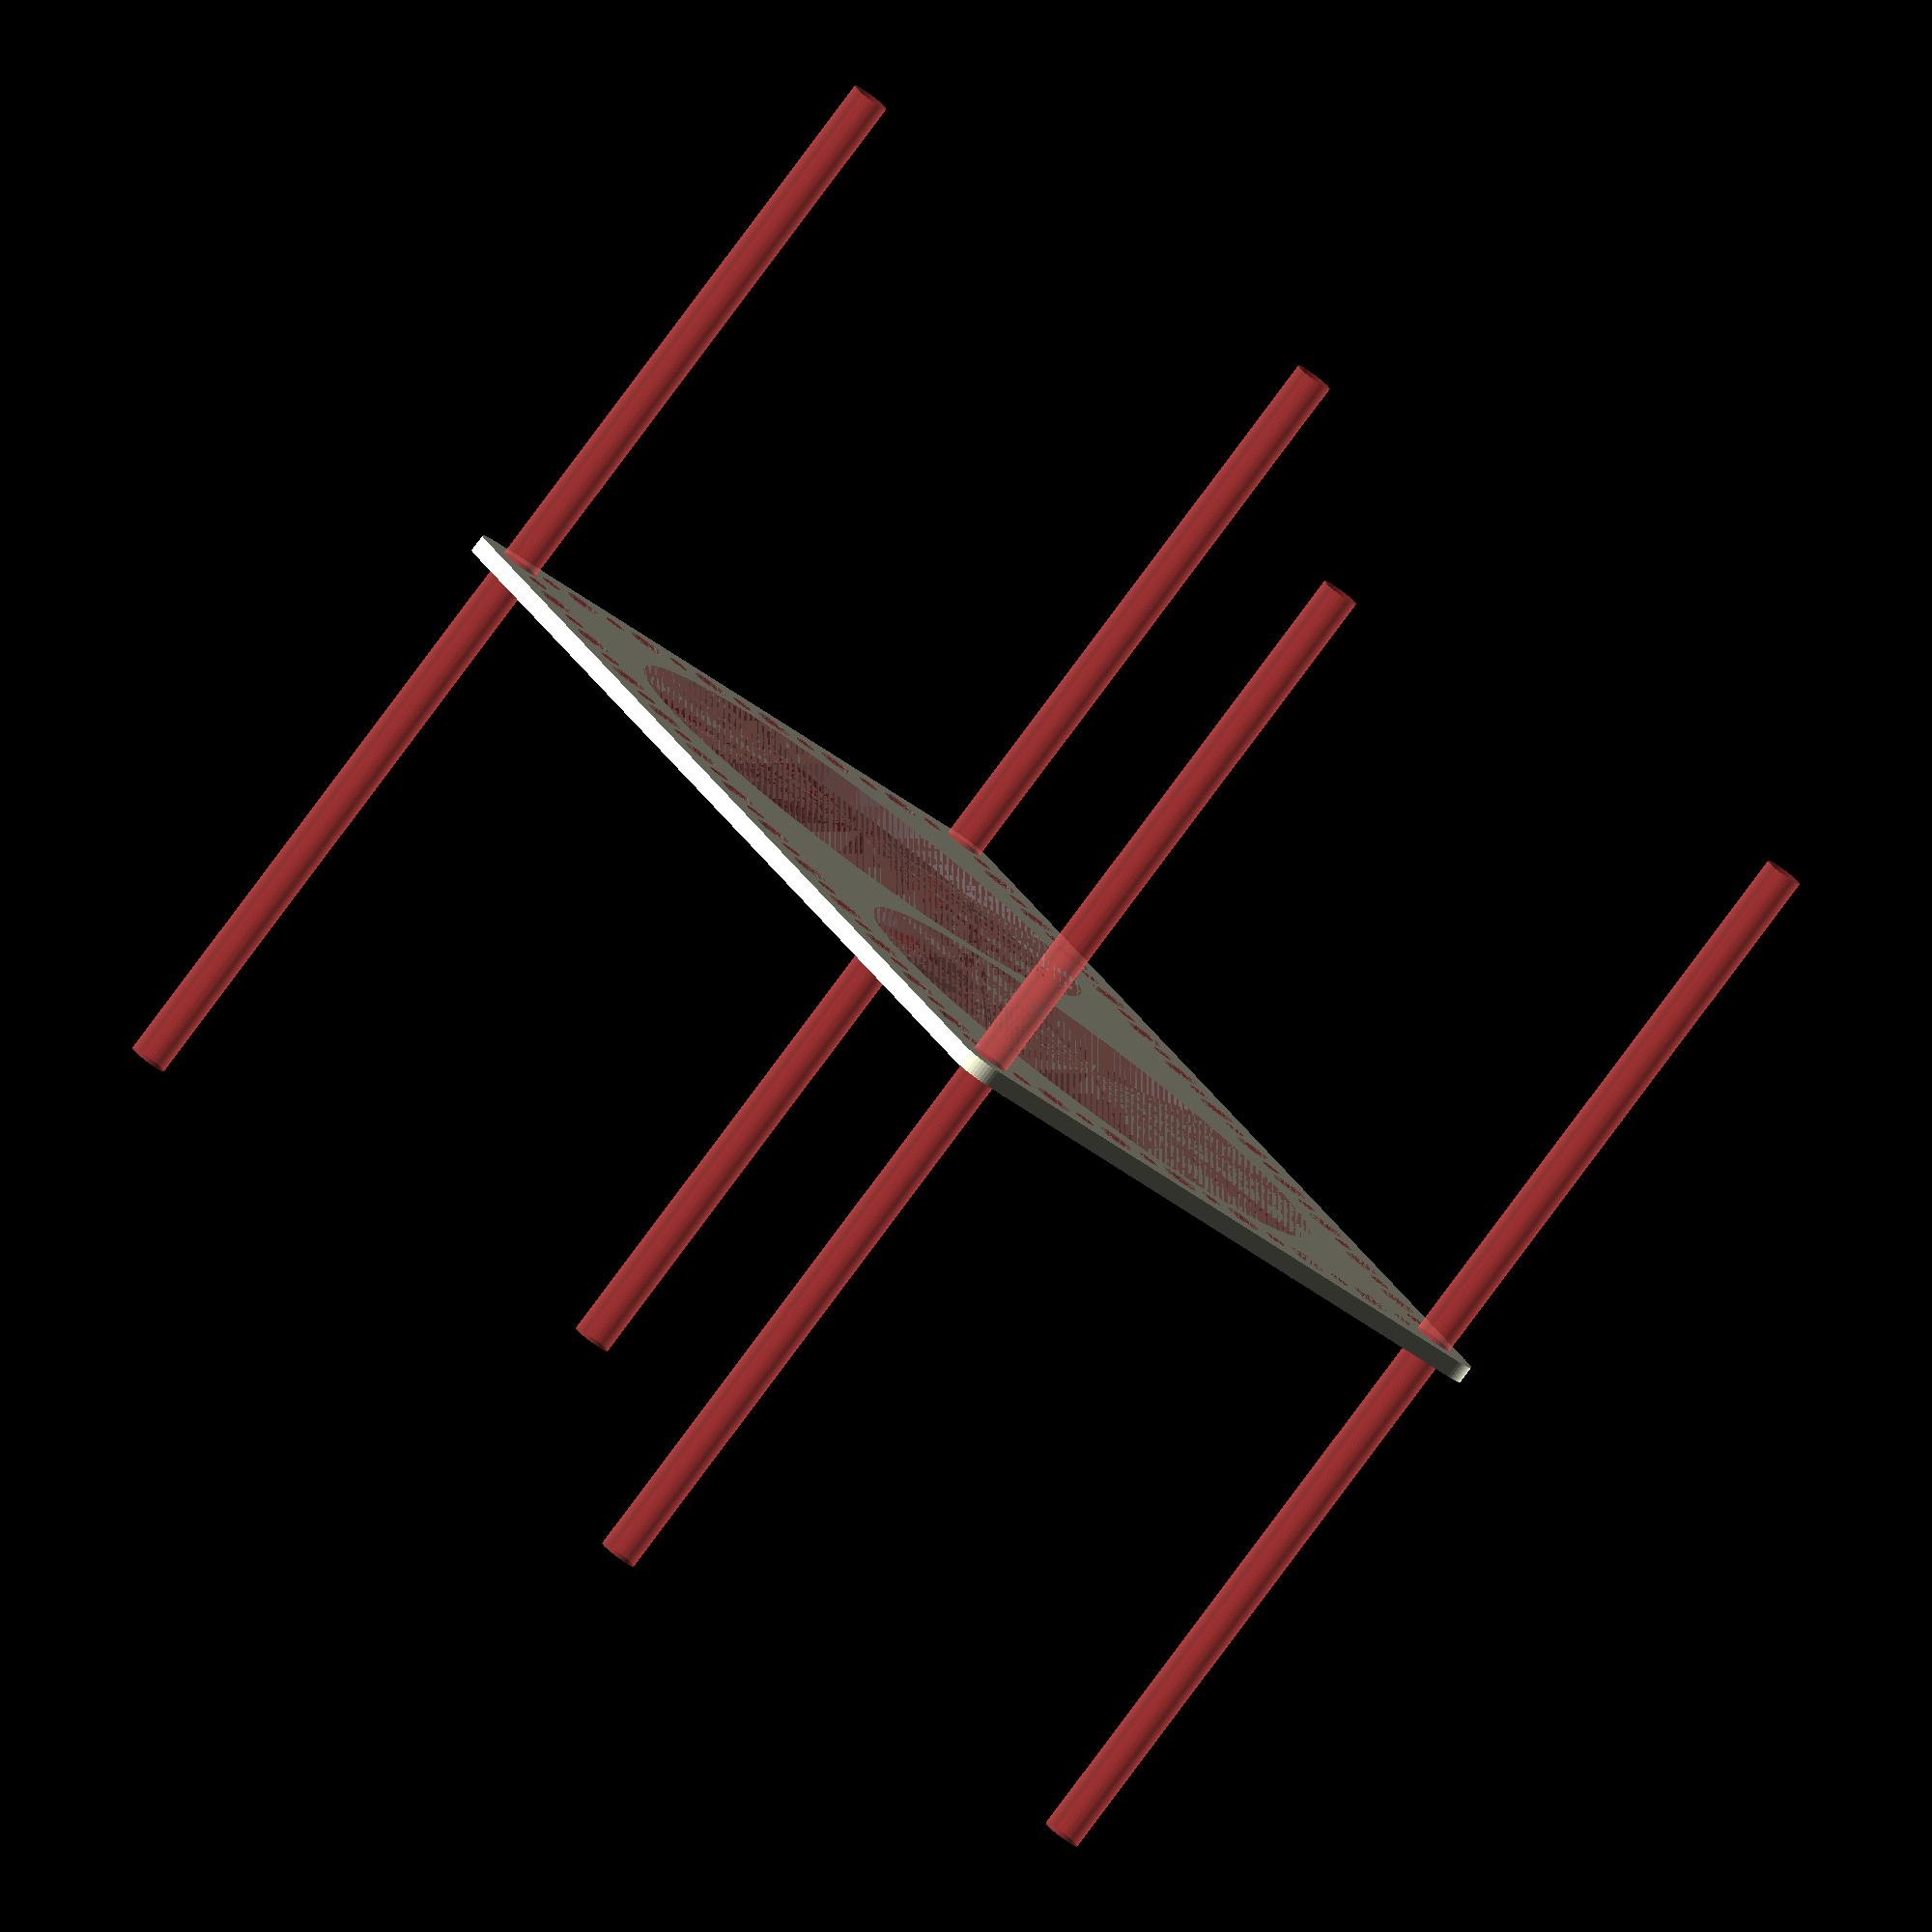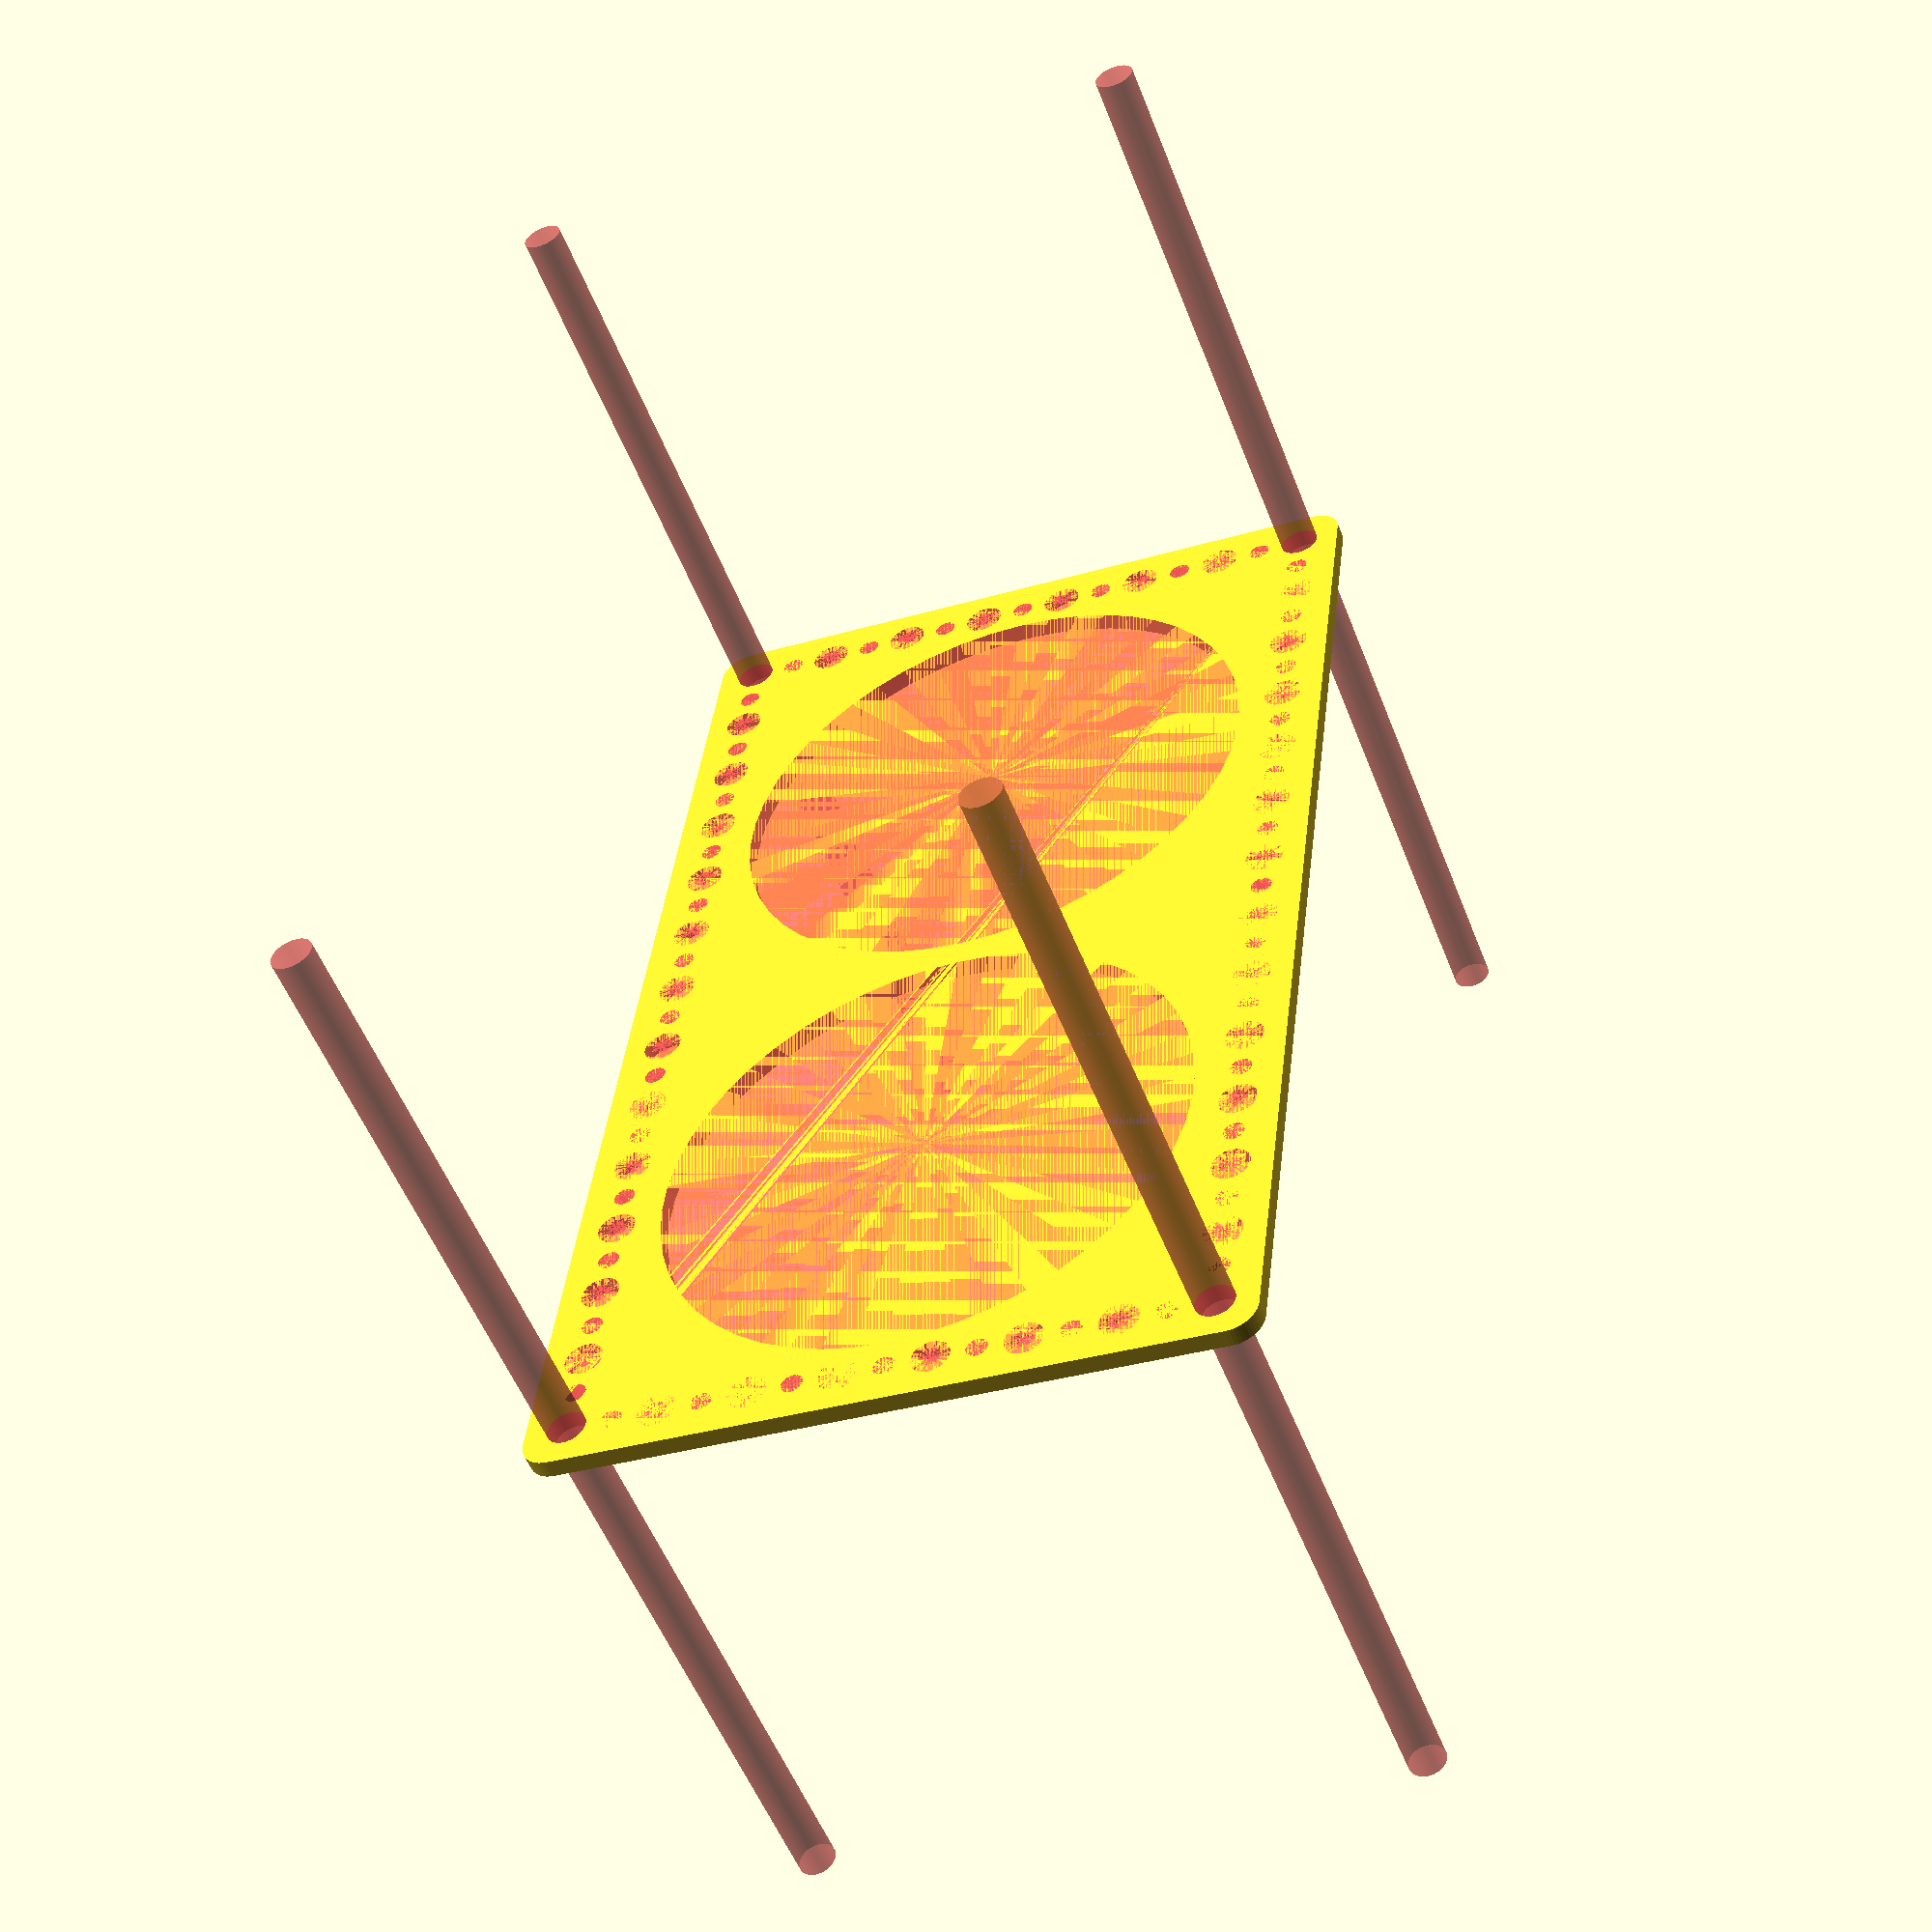
<openscad>
$fn = 50;


difference() {
	union() {
		hull() {
			translate(v = [-99.5000000000, 54.5000000000, 0]) {
				cylinder(h = 3, r = 5);
			}
			translate(v = [99.5000000000, 54.5000000000, 0]) {
				cylinder(h = 3, r = 5);
			}
			translate(v = [-99.5000000000, -54.5000000000, 0]) {
				cylinder(h = 3, r = 5);
			}
			translate(v = [99.5000000000, -54.5000000000, 0]) {
				cylinder(h = 3, r = 5);
			}
		}
	}
	union() {
		#translate(v = [-97.5000000000, -52.5000000000, 0]) {
			cylinder(h = 3, r = 3.2500000000);
		}
		#translate(v = [-97.5000000000, -37.5000000000, 0]) {
			cylinder(h = 3, r = 3.2500000000);
		}
		#translate(v = [-97.5000000000, -22.5000000000, 0]) {
			cylinder(h = 3, r = 3.2500000000);
		}
		#translate(v = [-97.5000000000, -7.5000000000, 0]) {
			cylinder(h = 3, r = 3.2500000000);
		}
		#translate(v = [-97.5000000000, 7.5000000000, 0]) {
			cylinder(h = 3, r = 3.2500000000);
		}
		#translate(v = [-97.5000000000, 22.5000000000, 0]) {
			cylinder(h = 3, r = 3.2500000000);
		}
		#translate(v = [-97.5000000000, 37.5000000000, 0]) {
			cylinder(h = 3, r = 3.2500000000);
		}
		#translate(v = [-97.5000000000, 52.5000000000, 0]) {
			cylinder(h = 3, r = 3.2500000000);
		}
		#translate(v = [97.5000000000, -52.5000000000, 0]) {
			cylinder(h = 3, r = 3.2500000000);
		}
		#translate(v = [97.5000000000, -37.5000000000, 0]) {
			cylinder(h = 3, r = 3.2500000000);
		}
		#translate(v = [97.5000000000, -22.5000000000, 0]) {
			cylinder(h = 3, r = 3.2500000000);
		}
		#translate(v = [97.5000000000, -7.5000000000, 0]) {
			cylinder(h = 3, r = 3.2500000000);
		}
		#translate(v = [97.5000000000, 7.5000000000, 0]) {
			cylinder(h = 3, r = 3.2500000000);
		}
		#translate(v = [97.5000000000, 22.5000000000, 0]) {
			cylinder(h = 3, r = 3.2500000000);
		}
		#translate(v = [97.5000000000, 37.5000000000, 0]) {
			cylinder(h = 3, r = 3.2500000000);
		}
		#translate(v = [97.5000000000, 52.5000000000, 0]) {
			cylinder(h = 3, r = 3.2500000000);
		}
		#translate(v = [-97.5000000000, 52.5000000000, 0]) {
			cylinder(h = 3, r = 3.2500000000);
		}
		#translate(v = [-82.5000000000, 52.5000000000, 0]) {
			cylinder(h = 3, r = 3.2500000000);
		}
		#translate(v = [-67.5000000000, 52.5000000000, 0]) {
			cylinder(h = 3, r = 3.2500000000);
		}
		#translate(v = [-52.5000000000, 52.5000000000, 0]) {
			cylinder(h = 3, r = 3.2500000000);
		}
		#translate(v = [-37.5000000000, 52.5000000000, 0]) {
			cylinder(h = 3, r = 3.2500000000);
		}
		#translate(v = [-22.5000000000, 52.5000000000, 0]) {
			cylinder(h = 3, r = 3.2500000000);
		}
		#translate(v = [-7.5000000000, 52.5000000000, 0]) {
			cylinder(h = 3, r = 3.2500000000);
		}
		#translate(v = [7.5000000000, 52.5000000000, 0]) {
			cylinder(h = 3, r = 3.2500000000);
		}
		#translate(v = [22.5000000000, 52.5000000000, 0]) {
			cylinder(h = 3, r = 3.2500000000);
		}
		#translate(v = [37.5000000000, 52.5000000000, 0]) {
			cylinder(h = 3, r = 3.2500000000);
		}
		#translate(v = [52.5000000000, 52.5000000000, 0]) {
			cylinder(h = 3, r = 3.2500000000);
		}
		#translate(v = [67.5000000000, 52.5000000000, 0]) {
			cylinder(h = 3, r = 3.2500000000);
		}
		#translate(v = [82.5000000000, 52.5000000000, 0]) {
			cylinder(h = 3, r = 3.2500000000);
		}
		#translate(v = [97.5000000000, 52.5000000000, 0]) {
			cylinder(h = 3, r = 3.2500000000);
		}
		#translate(v = [-97.5000000000, -52.5000000000, 0]) {
			cylinder(h = 3, r = 3.2500000000);
		}
		#translate(v = [-82.5000000000, -52.5000000000, 0]) {
			cylinder(h = 3, r = 3.2500000000);
		}
		#translate(v = [-67.5000000000, -52.5000000000, 0]) {
			cylinder(h = 3, r = 3.2500000000);
		}
		#translate(v = [-52.5000000000, -52.5000000000, 0]) {
			cylinder(h = 3, r = 3.2500000000);
		}
		#translate(v = [-37.5000000000, -52.5000000000, 0]) {
			cylinder(h = 3, r = 3.2500000000);
		}
		#translate(v = [-22.5000000000, -52.5000000000, 0]) {
			cylinder(h = 3, r = 3.2500000000);
		}
		#translate(v = [-7.5000000000, -52.5000000000, 0]) {
			cylinder(h = 3, r = 3.2500000000);
		}
		#translate(v = [7.5000000000, -52.5000000000, 0]) {
			cylinder(h = 3, r = 3.2500000000);
		}
		#translate(v = [22.5000000000, -52.5000000000, 0]) {
			cylinder(h = 3, r = 3.2500000000);
		}
		#translate(v = [37.5000000000, -52.5000000000, 0]) {
			cylinder(h = 3, r = 3.2500000000);
		}
		#translate(v = [52.5000000000, -52.5000000000, 0]) {
			cylinder(h = 3, r = 3.2500000000);
		}
		#translate(v = [67.5000000000, -52.5000000000, 0]) {
			cylinder(h = 3, r = 3.2500000000);
		}
		#translate(v = [82.5000000000, -52.5000000000, 0]) {
			cylinder(h = 3, r = 3.2500000000);
		}
		#translate(v = [97.5000000000, -52.5000000000, 0]) {
			cylinder(h = 3, r = 3.2500000000);
		}
		#translate(v = [-97.5000000000, -52.5000000000, -100.0000000000]) {
			cylinder(h = 200, r = 3.2500000000);
		}
		#translate(v = [-97.5000000000, 52.5000000000, -100.0000000000]) {
			cylinder(h = 200, r = 3.2500000000);
		}
		#translate(v = [97.5000000000, -52.5000000000, -100.0000000000]) {
			cylinder(h = 200, r = 3.2500000000);
		}
		#translate(v = [97.5000000000, 52.5000000000, -100.0000000000]) {
			cylinder(h = 200, r = 3.2500000000);
		}
		#translate(v = [-97.5000000000, -52.5000000000, 0]) {
			cylinder(h = 3, r = 1.8000000000);
		}
		#translate(v = [-97.5000000000, -45.0000000000, 0]) {
			cylinder(h = 3, r = 1.8000000000);
		}
		#translate(v = [-97.5000000000, -37.5000000000, 0]) {
			cylinder(h = 3, r = 1.8000000000);
		}
		#translate(v = [-97.5000000000, -30.0000000000, 0]) {
			cylinder(h = 3, r = 1.8000000000);
		}
		#translate(v = [-97.5000000000, -22.5000000000, 0]) {
			cylinder(h = 3, r = 1.8000000000);
		}
		#translate(v = [-97.5000000000, -15.0000000000, 0]) {
			cylinder(h = 3, r = 1.8000000000);
		}
		#translate(v = [-97.5000000000, -7.5000000000, 0]) {
			cylinder(h = 3, r = 1.8000000000);
		}
		#translate(v = [-97.5000000000, 0.0000000000, 0]) {
			cylinder(h = 3, r = 1.8000000000);
		}
		#translate(v = [-97.5000000000, 7.5000000000, 0]) {
			cylinder(h = 3, r = 1.8000000000);
		}
		#translate(v = [-97.5000000000, 15.0000000000, 0]) {
			cylinder(h = 3, r = 1.8000000000);
		}
		#translate(v = [-97.5000000000, 22.5000000000, 0]) {
			cylinder(h = 3, r = 1.8000000000);
		}
		#translate(v = [-97.5000000000, 30.0000000000, 0]) {
			cylinder(h = 3, r = 1.8000000000);
		}
		#translate(v = [-97.5000000000, 37.5000000000, 0]) {
			cylinder(h = 3, r = 1.8000000000);
		}
		#translate(v = [-97.5000000000, 45.0000000000, 0]) {
			cylinder(h = 3, r = 1.8000000000);
		}
		#translate(v = [-97.5000000000, 52.5000000000, 0]) {
			cylinder(h = 3, r = 1.8000000000);
		}
		#translate(v = [97.5000000000, -52.5000000000, 0]) {
			cylinder(h = 3, r = 1.8000000000);
		}
		#translate(v = [97.5000000000, -45.0000000000, 0]) {
			cylinder(h = 3, r = 1.8000000000);
		}
		#translate(v = [97.5000000000, -37.5000000000, 0]) {
			cylinder(h = 3, r = 1.8000000000);
		}
		#translate(v = [97.5000000000, -30.0000000000, 0]) {
			cylinder(h = 3, r = 1.8000000000);
		}
		#translate(v = [97.5000000000, -22.5000000000, 0]) {
			cylinder(h = 3, r = 1.8000000000);
		}
		#translate(v = [97.5000000000, -15.0000000000, 0]) {
			cylinder(h = 3, r = 1.8000000000);
		}
		#translate(v = [97.5000000000, -7.5000000000, 0]) {
			cylinder(h = 3, r = 1.8000000000);
		}
		#translate(v = [97.5000000000, 0.0000000000, 0]) {
			cylinder(h = 3, r = 1.8000000000);
		}
		#translate(v = [97.5000000000, 7.5000000000, 0]) {
			cylinder(h = 3, r = 1.8000000000);
		}
		#translate(v = [97.5000000000, 15.0000000000, 0]) {
			cylinder(h = 3, r = 1.8000000000);
		}
		#translate(v = [97.5000000000, 22.5000000000, 0]) {
			cylinder(h = 3, r = 1.8000000000);
		}
		#translate(v = [97.5000000000, 30.0000000000, 0]) {
			cylinder(h = 3, r = 1.8000000000);
		}
		#translate(v = [97.5000000000, 37.5000000000, 0]) {
			cylinder(h = 3, r = 1.8000000000);
		}
		#translate(v = [97.5000000000, 45.0000000000, 0]) {
			cylinder(h = 3, r = 1.8000000000);
		}
		#translate(v = [97.5000000000, 52.5000000000, 0]) {
			cylinder(h = 3, r = 1.8000000000);
		}
		#translate(v = [-97.5000000000, 52.5000000000, 0]) {
			cylinder(h = 3, r = 1.8000000000);
		}
		#translate(v = [-90.0000000000, 52.5000000000, 0]) {
			cylinder(h = 3, r = 1.8000000000);
		}
		#translate(v = [-82.5000000000, 52.5000000000, 0]) {
			cylinder(h = 3, r = 1.8000000000);
		}
		#translate(v = [-75.0000000000, 52.5000000000, 0]) {
			cylinder(h = 3, r = 1.8000000000);
		}
		#translate(v = [-67.5000000000, 52.5000000000, 0]) {
			cylinder(h = 3, r = 1.8000000000);
		}
		#translate(v = [-60.0000000000, 52.5000000000, 0]) {
			cylinder(h = 3, r = 1.8000000000);
		}
		#translate(v = [-52.5000000000, 52.5000000000, 0]) {
			cylinder(h = 3, r = 1.8000000000);
		}
		#translate(v = [-45.0000000000, 52.5000000000, 0]) {
			cylinder(h = 3, r = 1.8000000000);
		}
		#translate(v = [-37.5000000000, 52.5000000000, 0]) {
			cylinder(h = 3, r = 1.8000000000);
		}
		#translate(v = [-30.0000000000, 52.5000000000, 0]) {
			cylinder(h = 3, r = 1.8000000000);
		}
		#translate(v = [-22.5000000000, 52.5000000000, 0]) {
			cylinder(h = 3, r = 1.8000000000);
		}
		#translate(v = [-15.0000000000, 52.5000000000, 0]) {
			cylinder(h = 3, r = 1.8000000000);
		}
		#translate(v = [-7.5000000000, 52.5000000000, 0]) {
			cylinder(h = 3, r = 1.8000000000);
		}
		#translate(v = [0.0000000000, 52.5000000000, 0]) {
			cylinder(h = 3, r = 1.8000000000);
		}
		#translate(v = [7.5000000000, 52.5000000000, 0]) {
			cylinder(h = 3, r = 1.8000000000);
		}
		#translate(v = [15.0000000000, 52.5000000000, 0]) {
			cylinder(h = 3, r = 1.8000000000);
		}
		#translate(v = [22.5000000000, 52.5000000000, 0]) {
			cylinder(h = 3, r = 1.8000000000);
		}
		#translate(v = [30.0000000000, 52.5000000000, 0]) {
			cylinder(h = 3, r = 1.8000000000);
		}
		#translate(v = [37.5000000000, 52.5000000000, 0]) {
			cylinder(h = 3, r = 1.8000000000);
		}
		#translate(v = [45.0000000000, 52.5000000000, 0]) {
			cylinder(h = 3, r = 1.8000000000);
		}
		#translate(v = [52.5000000000, 52.5000000000, 0]) {
			cylinder(h = 3, r = 1.8000000000);
		}
		#translate(v = [60.0000000000, 52.5000000000, 0]) {
			cylinder(h = 3, r = 1.8000000000);
		}
		#translate(v = [67.5000000000, 52.5000000000, 0]) {
			cylinder(h = 3, r = 1.8000000000);
		}
		#translate(v = [75.0000000000, 52.5000000000, 0]) {
			cylinder(h = 3, r = 1.8000000000);
		}
		#translate(v = [82.5000000000, 52.5000000000, 0]) {
			cylinder(h = 3, r = 1.8000000000);
		}
		#translate(v = [90.0000000000, 52.5000000000, 0]) {
			cylinder(h = 3, r = 1.8000000000);
		}
		#translate(v = [97.5000000000, 52.5000000000, 0]) {
			cylinder(h = 3, r = 1.8000000000);
		}
		#translate(v = [-97.5000000000, -52.5000000000, 0]) {
			cylinder(h = 3, r = 1.8000000000);
		}
		#translate(v = [-90.0000000000, -52.5000000000, 0]) {
			cylinder(h = 3, r = 1.8000000000);
		}
		#translate(v = [-82.5000000000, -52.5000000000, 0]) {
			cylinder(h = 3, r = 1.8000000000);
		}
		#translate(v = [-75.0000000000, -52.5000000000, 0]) {
			cylinder(h = 3, r = 1.8000000000);
		}
		#translate(v = [-67.5000000000, -52.5000000000, 0]) {
			cylinder(h = 3, r = 1.8000000000);
		}
		#translate(v = [-60.0000000000, -52.5000000000, 0]) {
			cylinder(h = 3, r = 1.8000000000);
		}
		#translate(v = [-52.5000000000, -52.5000000000, 0]) {
			cylinder(h = 3, r = 1.8000000000);
		}
		#translate(v = [-45.0000000000, -52.5000000000, 0]) {
			cylinder(h = 3, r = 1.8000000000);
		}
		#translate(v = [-37.5000000000, -52.5000000000, 0]) {
			cylinder(h = 3, r = 1.8000000000);
		}
		#translate(v = [-30.0000000000, -52.5000000000, 0]) {
			cylinder(h = 3, r = 1.8000000000);
		}
		#translate(v = [-22.5000000000, -52.5000000000, 0]) {
			cylinder(h = 3, r = 1.8000000000);
		}
		#translate(v = [-15.0000000000, -52.5000000000, 0]) {
			cylinder(h = 3, r = 1.8000000000);
		}
		#translate(v = [-7.5000000000, -52.5000000000, 0]) {
			cylinder(h = 3, r = 1.8000000000);
		}
		#translate(v = [0.0000000000, -52.5000000000, 0]) {
			cylinder(h = 3, r = 1.8000000000);
		}
		#translate(v = [7.5000000000, -52.5000000000, 0]) {
			cylinder(h = 3, r = 1.8000000000);
		}
		#translate(v = [15.0000000000, -52.5000000000, 0]) {
			cylinder(h = 3, r = 1.8000000000);
		}
		#translate(v = [22.5000000000, -52.5000000000, 0]) {
			cylinder(h = 3, r = 1.8000000000);
		}
		#translate(v = [30.0000000000, -52.5000000000, 0]) {
			cylinder(h = 3, r = 1.8000000000);
		}
		#translate(v = [37.5000000000, -52.5000000000, 0]) {
			cylinder(h = 3, r = 1.8000000000);
		}
		#translate(v = [45.0000000000, -52.5000000000, 0]) {
			cylinder(h = 3, r = 1.8000000000);
		}
		#translate(v = [52.5000000000, -52.5000000000, 0]) {
			cylinder(h = 3, r = 1.8000000000);
		}
		#translate(v = [60.0000000000, -52.5000000000, 0]) {
			cylinder(h = 3, r = 1.8000000000);
		}
		#translate(v = [67.5000000000, -52.5000000000, 0]) {
			cylinder(h = 3, r = 1.8000000000);
		}
		#translate(v = [75.0000000000, -52.5000000000, 0]) {
			cylinder(h = 3, r = 1.8000000000);
		}
		#translate(v = [82.5000000000, -52.5000000000, 0]) {
			cylinder(h = 3, r = 1.8000000000);
		}
		#translate(v = [90.0000000000, -52.5000000000, 0]) {
			cylinder(h = 3, r = 1.8000000000);
		}
		#translate(v = [97.5000000000, -52.5000000000, 0]) {
			cylinder(h = 3, r = 1.8000000000);
		}
		#translate(v = [-97.5000000000, -52.5000000000, 0]) {
			cylinder(h = 3, r = 1.8000000000);
		}
		#translate(v = [-97.5000000000, -45.0000000000, 0]) {
			cylinder(h = 3, r = 1.8000000000);
		}
		#translate(v = [-97.5000000000, -37.5000000000, 0]) {
			cylinder(h = 3, r = 1.8000000000);
		}
		#translate(v = [-97.5000000000, -30.0000000000, 0]) {
			cylinder(h = 3, r = 1.8000000000);
		}
		#translate(v = [-97.5000000000, -22.5000000000, 0]) {
			cylinder(h = 3, r = 1.8000000000);
		}
		#translate(v = [-97.5000000000, -15.0000000000, 0]) {
			cylinder(h = 3, r = 1.8000000000);
		}
		#translate(v = [-97.5000000000, -7.5000000000, 0]) {
			cylinder(h = 3, r = 1.8000000000);
		}
		#translate(v = [-97.5000000000, 0.0000000000, 0]) {
			cylinder(h = 3, r = 1.8000000000);
		}
		#translate(v = [-97.5000000000, 7.5000000000, 0]) {
			cylinder(h = 3, r = 1.8000000000);
		}
		#translate(v = [-97.5000000000, 15.0000000000, 0]) {
			cylinder(h = 3, r = 1.8000000000);
		}
		#translate(v = [-97.5000000000, 22.5000000000, 0]) {
			cylinder(h = 3, r = 1.8000000000);
		}
		#translate(v = [-97.5000000000, 30.0000000000, 0]) {
			cylinder(h = 3, r = 1.8000000000);
		}
		#translate(v = [-97.5000000000, 37.5000000000, 0]) {
			cylinder(h = 3, r = 1.8000000000);
		}
		#translate(v = [-97.5000000000, 45.0000000000, 0]) {
			cylinder(h = 3, r = 1.8000000000);
		}
		#translate(v = [-97.5000000000, 52.5000000000, 0]) {
			cylinder(h = 3, r = 1.8000000000);
		}
		#translate(v = [97.5000000000, -52.5000000000, 0]) {
			cylinder(h = 3, r = 1.8000000000);
		}
		#translate(v = [97.5000000000, -45.0000000000, 0]) {
			cylinder(h = 3, r = 1.8000000000);
		}
		#translate(v = [97.5000000000, -37.5000000000, 0]) {
			cylinder(h = 3, r = 1.8000000000);
		}
		#translate(v = [97.5000000000, -30.0000000000, 0]) {
			cylinder(h = 3, r = 1.8000000000);
		}
		#translate(v = [97.5000000000, -22.5000000000, 0]) {
			cylinder(h = 3, r = 1.8000000000);
		}
		#translate(v = [97.5000000000, -15.0000000000, 0]) {
			cylinder(h = 3, r = 1.8000000000);
		}
		#translate(v = [97.5000000000, -7.5000000000, 0]) {
			cylinder(h = 3, r = 1.8000000000);
		}
		#translate(v = [97.5000000000, 0.0000000000, 0]) {
			cylinder(h = 3, r = 1.8000000000);
		}
		#translate(v = [97.5000000000, 7.5000000000, 0]) {
			cylinder(h = 3, r = 1.8000000000);
		}
		#translate(v = [97.5000000000, 15.0000000000, 0]) {
			cylinder(h = 3, r = 1.8000000000);
		}
		#translate(v = [97.5000000000, 22.5000000000, 0]) {
			cylinder(h = 3, r = 1.8000000000);
		}
		#translate(v = [97.5000000000, 30.0000000000, 0]) {
			cylinder(h = 3, r = 1.8000000000);
		}
		#translate(v = [97.5000000000, 37.5000000000, 0]) {
			cylinder(h = 3, r = 1.8000000000);
		}
		#translate(v = [97.5000000000, 45.0000000000, 0]) {
			cylinder(h = 3, r = 1.8000000000);
		}
		#translate(v = [97.5000000000, 52.5000000000, 0]) {
			cylinder(h = 3, r = 1.8000000000);
		}
		#translate(v = [-97.5000000000, 52.5000000000, 0]) {
			cylinder(h = 3, r = 1.8000000000);
		}
		#translate(v = [-90.0000000000, 52.5000000000, 0]) {
			cylinder(h = 3, r = 1.8000000000);
		}
		#translate(v = [-82.5000000000, 52.5000000000, 0]) {
			cylinder(h = 3, r = 1.8000000000);
		}
		#translate(v = [-75.0000000000, 52.5000000000, 0]) {
			cylinder(h = 3, r = 1.8000000000);
		}
		#translate(v = [-67.5000000000, 52.5000000000, 0]) {
			cylinder(h = 3, r = 1.8000000000);
		}
		#translate(v = [-60.0000000000, 52.5000000000, 0]) {
			cylinder(h = 3, r = 1.8000000000);
		}
		#translate(v = [-52.5000000000, 52.5000000000, 0]) {
			cylinder(h = 3, r = 1.8000000000);
		}
		#translate(v = [-45.0000000000, 52.5000000000, 0]) {
			cylinder(h = 3, r = 1.8000000000);
		}
		#translate(v = [-37.5000000000, 52.5000000000, 0]) {
			cylinder(h = 3, r = 1.8000000000);
		}
		#translate(v = [-30.0000000000, 52.5000000000, 0]) {
			cylinder(h = 3, r = 1.8000000000);
		}
		#translate(v = [-22.5000000000, 52.5000000000, 0]) {
			cylinder(h = 3, r = 1.8000000000);
		}
		#translate(v = [-15.0000000000, 52.5000000000, 0]) {
			cylinder(h = 3, r = 1.8000000000);
		}
		#translate(v = [-7.5000000000, 52.5000000000, 0]) {
			cylinder(h = 3, r = 1.8000000000);
		}
		#translate(v = [0.0000000000, 52.5000000000, 0]) {
			cylinder(h = 3, r = 1.8000000000);
		}
		#translate(v = [7.5000000000, 52.5000000000, 0]) {
			cylinder(h = 3, r = 1.8000000000);
		}
		#translate(v = [15.0000000000, 52.5000000000, 0]) {
			cylinder(h = 3, r = 1.8000000000);
		}
		#translate(v = [22.5000000000, 52.5000000000, 0]) {
			cylinder(h = 3, r = 1.8000000000);
		}
		#translate(v = [30.0000000000, 52.5000000000, 0]) {
			cylinder(h = 3, r = 1.8000000000);
		}
		#translate(v = [37.5000000000, 52.5000000000, 0]) {
			cylinder(h = 3, r = 1.8000000000);
		}
		#translate(v = [45.0000000000, 52.5000000000, 0]) {
			cylinder(h = 3, r = 1.8000000000);
		}
		#translate(v = [52.5000000000, 52.5000000000, 0]) {
			cylinder(h = 3, r = 1.8000000000);
		}
		#translate(v = [60.0000000000, 52.5000000000, 0]) {
			cylinder(h = 3, r = 1.8000000000);
		}
		#translate(v = [67.5000000000, 52.5000000000, 0]) {
			cylinder(h = 3, r = 1.8000000000);
		}
		#translate(v = [75.0000000000, 52.5000000000, 0]) {
			cylinder(h = 3, r = 1.8000000000);
		}
		#translate(v = [82.5000000000, 52.5000000000, 0]) {
			cylinder(h = 3, r = 1.8000000000);
		}
		#translate(v = [90.0000000000, 52.5000000000, 0]) {
			cylinder(h = 3, r = 1.8000000000);
		}
		#translate(v = [97.5000000000, 52.5000000000, 0]) {
			cylinder(h = 3, r = 1.8000000000);
		}
		#translate(v = [-97.5000000000, -52.5000000000, 0]) {
			cylinder(h = 3, r = 1.8000000000);
		}
		#translate(v = [-90.0000000000, -52.5000000000, 0]) {
			cylinder(h = 3, r = 1.8000000000);
		}
		#translate(v = [-82.5000000000, -52.5000000000, 0]) {
			cylinder(h = 3, r = 1.8000000000);
		}
		#translate(v = [-75.0000000000, -52.5000000000, 0]) {
			cylinder(h = 3, r = 1.8000000000);
		}
		#translate(v = [-67.5000000000, -52.5000000000, 0]) {
			cylinder(h = 3, r = 1.8000000000);
		}
		#translate(v = [-60.0000000000, -52.5000000000, 0]) {
			cylinder(h = 3, r = 1.8000000000);
		}
		#translate(v = [-52.5000000000, -52.5000000000, 0]) {
			cylinder(h = 3, r = 1.8000000000);
		}
		#translate(v = [-45.0000000000, -52.5000000000, 0]) {
			cylinder(h = 3, r = 1.8000000000);
		}
		#translate(v = [-37.5000000000, -52.5000000000, 0]) {
			cylinder(h = 3, r = 1.8000000000);
		}
		#translate(v = [-30.0000000000, -52.5000000000, 0]) {
			cylinder(h = 3, r = 1.8000000000);
		}
		#translate(v = [-22.5000000000, -52.5000000000, 0]) {
			cylinder(h = 3, r = 1.8000000000);
		}
		#translate(v = [-15.0000000000, -52.5000000000, 0]) {
			cylinder(h = 3, r = 1.8000000000);
		}
		#translate(v = [-7.5000000000, -52.5000000000, 0]) {
			cylinder(h = 3, r = 1.8000000000);
		}
		#translate(v = [0.0000000000, -52.5000000000, 0]) {
			cylinder(h = 3, r = 1.8000000000);
		}
		#translate(v = [7.5000000000, -52.5000000000, 0]) {
			cylinder(h = 3, r = 1.8000000000);
		}
		#translate(v = [15.0000000000, -52.5000000000, 0]) {
			cylinder(h = 3, r = 1.8000000000);
		}
		#translate(v = [22.5000000000, -52.5000000000, 0]) {
			cylinder(h = 3, r = 1.8000000000);
		}
		#translate(v = [30.0000000000, -52.5000000000, 0]) {
			cylinder(h = 3, r = 1.8000000000);
		}
		#translate(v = [37.5000000000, -52.5000000000, 0]) {
			cylinder(h = 3, r = 1.8000000000);
		}
		#translate(v = [45.0000000000, -52.5000000000, 0]) {
			cylinder(h = 3, r = 1.8000000000);
		}
		#translate(v = [52.5000000000, -52.5000000000, 0]) {
			cylinder(h = 3, r = 1.8000000000);
		}
		#translate(v = [60.0000000000, -52.5000000000, 0]) {
			cylinder(h = 3, r = 1.8000000000);
		}
		#translate(v = [67.5000000000, -52.5000000000, 0]) {
			cylinder(h = 3, r = 1.8000000000);
		}
		#translate(v = [75.0000000000, -52.5000000000, 0]) {
			cylinder(h = 3, r = 1.8000000000);
		}
		#translate(v = [82.5000000000, -52.5000000000, 0]) {
			cylinder(h = 3, r = 1.8000000000);
		}
		#translate(v = [90.0000000000, -52.5000000000, 0]) {
			cylinder(h = 3, r = 1.8000000000);
		}
		#translate(v = [97.5000000000, -52.5000000000, 0]) {
			cylinder(h = 3, r = 1.8000000000);
		}
		#translate(v = [-97.5000000000, -52.5000000000, 0]) {
			cylinder(h = 3, r = 1.8000000000);
		}
		#translate(v = [-97.5000000000, -45.0000000000, 0]) {
			cylinder(h = 3, r = 1.8000000000);
		}
		#translate(v = [-97.5000000000, -37.5000000000, 0]) {
			cylinder(h = 3, r = 1.8000000000);
		}
		#translate(v = [-97.5000000000, -30.0000000000, 0]) {
			cylinder(h = 3, r = 1.8000000000);
		}
		#translate(v = [-97.5000000000, -22.5000000000, 0]) {
			cylinder(h = 3, r = 1.8000000000);
		}
		#translate(v = [-97.5000000000, -15.0000000000, 0]) {
			cylinder(h = 3, r = 1.8000000000);
		}
		#translate(v = [-97.5000000000, -7.5000000000, 0]) {
			cylinder(h = 3, r = 1.8000000000);
		}
		#translate(v = [-97.5000000000, 0.0000000000, 0]) {
			cylinder(h = 3, r = 1.8000000000);
		}
		#translate(v = [-97.5000000000, 7.5000000000, 0]) {
			cylinder(h = 3, r = 1.8000000000);
		}
		#translate(v = [-97.5000000000, 15.0000000000, 0]) {
			cylinder(h = 3, r = 1.8000000000);
		}
		#translate(v = [-97.5000000000, 22.5000000000, 0]) {
			cylinder(h = 3, r = 1.8000000000);
		}
		#translate(v = [-97.5000000000, 30.0000000000, 0]) {
			cylinder(h = 3, r = 1.8000000000);
		}
		#translate(v = [-97.5000000000, 37.5000000000, 0]) {
			cylinder(h = 3, r = 1.8000000000);
		}
		#translate(v = [-97.5000000000, 45.0000000000, 0]) {
			cylinder(h = 3, r = 1.8000000000);
		}
		#translate(v = [-97.5000000000, 52.5000000000, 0]) {
			cylinder(h = 3, r = 1.8000000000);
		}
		#translate(v = [97.5000000000, -52.5000000000, 0]) {
			cylinder(h = 3, r = 1.8000000000);
		}
		#translate(v = [97.5000000000, -45.0000000000, 0]) {
			cylinder(h = 3, r = 1.8000000000);
		}
		#translate(v = [97.5000000000, -37.5000000000, 0]) {
			cylinder(h = 3, r = 1.8000000000);
		}
		#translate(v = [97.5000000000, -30.0000000000, 0]) {
			cylinder(h = 3, r = 1.8000000000);
		}
		#translate(v = [97.5000000000, -22.5000000000, 0]) {
			cylinder(h = 3, r = 1.8000000000);
		}
		#translate(v = [97.5000000000, -15.0000000000, 0]) {
			cylinder(h = 3, r = 1.8000000000);
		}
		#translate(v = [97.5000000000, -7.5000000000, 0]) {
			cylinder(h = 3, r = 1.8000000000);
		}
		#translate(v = [97.5000000000, 0.0000000000, 0]) {
			cylinder(h = 3, r = 1.8000000000);
		}
		#translate(v = [97.5000000000, 7.5000000000, 0]) {
			cylinder(h = 3, r = 1.8000000000);
		}
		#translate(v = [97.5000000000, 15.0000000000, 0]) {
			cylinder(h = 3, r = 1.8000000000);
		}
		#translate(v = [97.5000000000, 22.5000000000, 0]) {
			cylinder(h = 3, r = 1.8000000000);
		}
		#translate(v = [97.5000000000, 30.0000000000, 0]) {
			cylinder(h = 3, r = 1.8000000000);
		}
		#translate(v = [97.5000000000, 37.5000000000, 0]) {
			cylinder(h = 3, r = 1.8000000000);
		}
		#translate(v = [97.5000000000, 45.0000000000, 0]) {
			cylinder(h = 3, r = 1.8000000000);
		}
		#translate(v = [97.5000000000, 52.5000000000, 0]) {
			cylinder(h = 3, r = 1.8000000000);
		}
		#translate(v = [-97.5000000000, 52.5000000000, 0]) {
			cylinder(h = 3, r = 1.8000000000);
		}
		#translate(v = [-90.0000000000, 52.5000000000, 0]) {
			cylinder(h = 3, r = 1.8000000000);
		}
		#translate(v = [-82.5000000000, 52.5000000000, 0]) {
			cylinder(h = 3, r = 1.8000000000);
		}
		#translate(v = [-75.0000000000, 52.5000000000, 0]) {
			cylinder(h = 3, r = 1.8000000000);
		}
		#translate(v = [-67.5000000000, 52.5000000000, 0]) {
			cylinder(h = 3, r = 1.8000000000);
		}
		#translate(v = [-60.0000000000, 52.5000000000, 0]) {
			cylinder(h = 3, r = 1.8000000000);
		}
		#translate(v = [-52.5000000000, 52.5000000000, 0]) {
			cylinder(h = 3, r = 1.8000000000);
		}
		#translate(v = [-45.0000000000, 52.5000000000, 0]) {
			cylinder(h = 3, r = 1.8000000000);
		}
		#translate(v = [-37.5000000000, 52.5000000000, 0]) {
			cylinder(h = 3, r = 1.8000000000);
		}
		#translate(v = [-30.0000000000, 52.5000000000, 0]) {
			cylinder(h = 3, r = 1.8000000000);
		}
		#translate(v = [-22.5000000000, 52.5000000000, 0]) {
			cylinder(h = 3, r = 1.8000000000);
		}
		#translate(v = [-15.0000000000, 52.5000000000, 0]) {
			cylinder(h = 3, r = 1.8000000000);
		}
		#translate(v = [-7.5000000000, 52.5000000000, 0]) {
			cylinder(h = 3, r = 1.8000000000);
		}
		#translate(v = [0.0000000000, 52.5000000000, 0]) {
			cylinder(h = 3, r = 1.8000000000);
		}
		#translate(v = [7.5000000000, 52.5000000000, 0]) {
			cylinder(h = 3, r = 1.8000000000);
		}
		#translate(v = [15.0000000000, 52.5000000000, 0]) {
			cylinder(h = 3, r = 1.8000000000);
		}
		#translate(v = [22.5000000000, 52.5000000000, 0]) {
			cylinder(h = 3, r = 1.8000000000);
		}
		#translate(v = [30.0000000000, 52.5000000000, 0]) {
			cylinder(h = 3, r = 1.8000000000);
		}
		#translate(v = [37.5000000000, 52.5000000000, 0]) {
			cylinder(h = 3, r = 1.8000000000);
		}
		#translate(v = [45.0000000000, 52.5000000000, 0]) {
			cylinder(h = 3, r = 1.8000000000);
		}
		#translate(v = [52.5000000000, 52.5000000000, 0]) {
			cylinder(h = 3, r = 1.8000000000);
		}
		#translate(v = [60.0000000000, 52.5000000000, 0]) {
			cylinder(h = 3, r = 1.8000000000);
		}
		#translate(v = [67.5000000000, 52.5000000000, 0]) {
			cylinder(h = 3, r = 1.8000000000);
		}
		#translate(v = [75.0000000000, 52.5000000000, 0]) {
			cylinder(h = 3, r = 1.8000000000);
		}
		#translate(v = [82.5000000000, 52.5000000000, 0]) {
			cylinder(h = 3, r = 1.8000000000);
		}
		#translate(v = [90.0000000000, 52.5000000000, 0]) {
			cylinder(h = 3, r = 1.8000000000);
		}
		#translate(v = [97.5000000000, 52.5000000000, 0]) {
			cylinder(h = 3, r = 1.8000000000);
		}
		#translate(v = [-97.5000000000, -52.5000000000, 0]) {
			cylinder(h = 3, r = 1.8000000000);
		}
		#translate(v = [-90.0000000000, -52.5000000000, 0]) {
			cylinder(h = 3, r = 1.8000000000);
		}
		#translate(v = [-82.5000000000, -52.5000000000, 0]) {
			cylinder(h = 3, r = 1.8000000000);
		}
		#translate(v = [-75.0000000000, -52.5000000000, 0]) {
			cylinder(h = 3, r = 1.8000000000);
		}
		#translate(v = [-67.5000000000, -52.5000000000, 0]) {
			cylinder(h = 3, r = 1.8000000000);
		}
		#translate(v = [-60.0000000000, -52.5000000000, 0]) {
			cylinder(h = 3, r = 1.8000000000);
		}
		#translate(v = [-52.5000000000, -52.5000000000, 0]) {
			cylinder(h = 3, r = 1.8000000000);
		}
		#translate(v = [-45.0000000000, -52.5000000000, 0]) {
			cylinder(h = 3, r = 1.8000000000);
		}
		#translate(v = [-37.5000000000, -52.5000000000, 0]) {
			cylinder(h = 3, r = 1.8000000000);
		}
		#translate(v = [-30.0000000000, -52.5000000000, 0]) {
			cylinder(h = 3, r = 1.8000000000);
		}
		#translate(v = [-22.5000000000, -52.5000000000, 0]) {
			cylinder(h = 3, r = 1.8000000000);
		}
		#translate(v = [-15.0000000000, -52.5000000000, 0]) {
			cylinder(h = 3, r = 1.8000000000);
		}
		#translate(v = [-7.5000000000, -52.5000000000, 0]) {
			cylinder(h = 3, r = 1.8000000000);
		}
		#translate(v = [0.0000000000, -52.5000000000, 0]) {
			cylinder(h = 3, r = 1.8000000000);
		}
		#translate(v = [7.5000000000, -52.5000000000, 0]) {
			cylinder(h = 3, r = 1.8000000000);
		}
		#translate(v = [15.0000000000, -52.5000000000, 0]) {
			cylinder(h = 3, r = 1.8000000000);
		}
		#translate(v = [22.5000000000, -52.5000000000, 0]) {
			cylinder(h = 3, r = 1.8000000000);
		}
		#translate(v = [30.0000000000, -52.5000000000, 0]) {
			cylinder(h = 3, r = 1.8000000000);
		}
		#translate(v = [37.5000000000, -52.5000000000, 0]) {
			cylinder(h = 3, r = 1.8000000000);
		}
		#translate(v = [45.0000000000, -52.5000000000, 0]) {
			cylinder(h = 3, r = 1.8000000000);
		}
		#translate(v = [52.5000000000, -52.5000000000, 0]) {
			cylinder(h = 3, r = 1.8000000000);
		}
		#translate(v = [60.0000000000, -52.5000000000, 0]) {
			cylinder(h = 3, r = 1.8000000000);
		}
		#translate(v = [67.5000000000, -52.5000000000, 0]) {
			cylinder(h = 3, r = 1.8000000000);
		}
		#translate(v = [75.0000000000, -52.5000000000, 0]) {
			cylinder(h = 3, r = 1.8000000000);
		}
		#translate(v = [82.5000000000, -52.5000000000, 0]) {
			cylinder(h = 3, r = 1.8000000000);
		}
		#translate(v = [90.0000000000, -52.5000000000, 0]) {
			cylinder(h = 3, r = 1.8000000000);
		}
		#translate(v = [97.5000000000, -52.5000000000, 0]) {
			cylinder(h = 3, r = 1.8000000000);
		}
		#translate(v = [-47.5000000000, 0, 0]) {
			cylinder(h = 3, r = 45.0000000000);
		}
		#translate(v = [47.5000000000, 0, 0]) {
			cylinder(h = 3, r = 45.0000000000);
		}
	}
}
</openscad>
<views>
elev=81.6 azim=240.3 roll=323.4 proj=o view=solid
elev=52.8 azim=277.1 roll=20.8 proj=p view=wireframe
</views>
